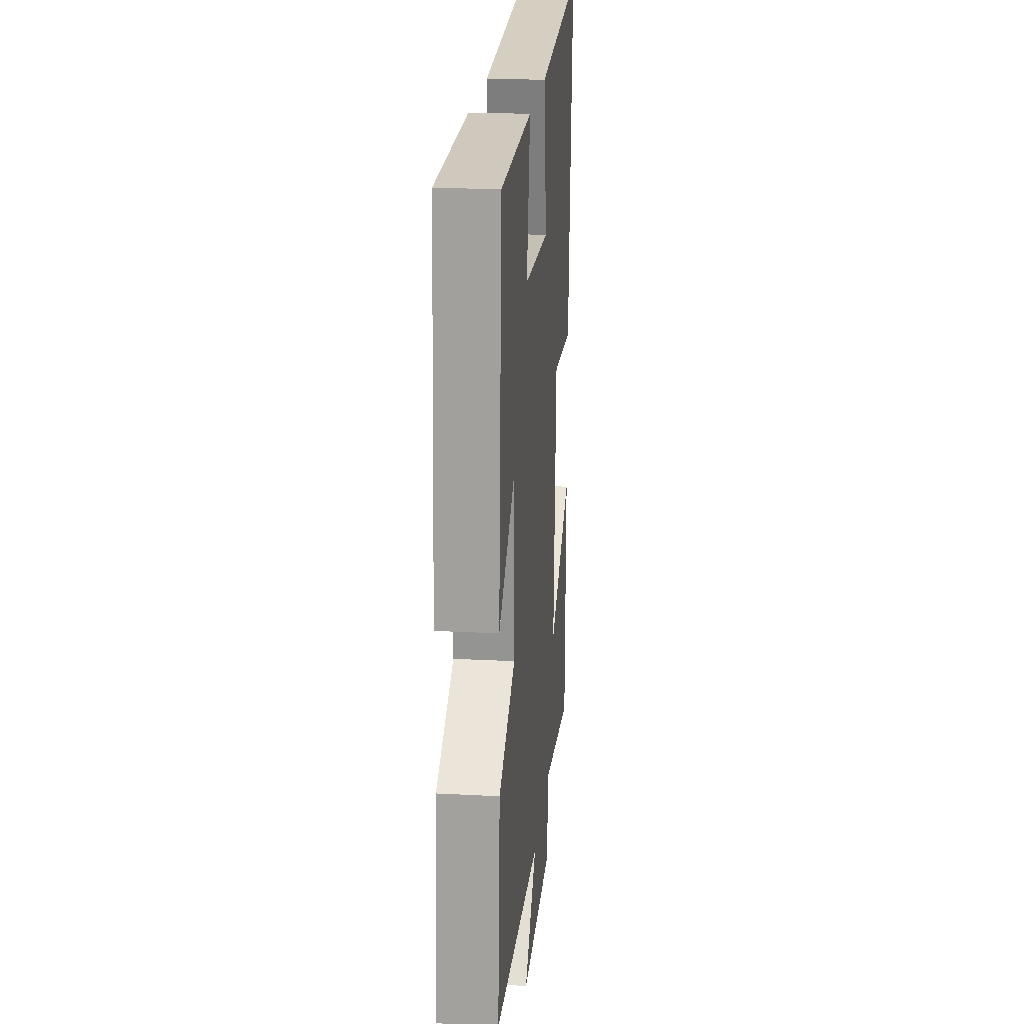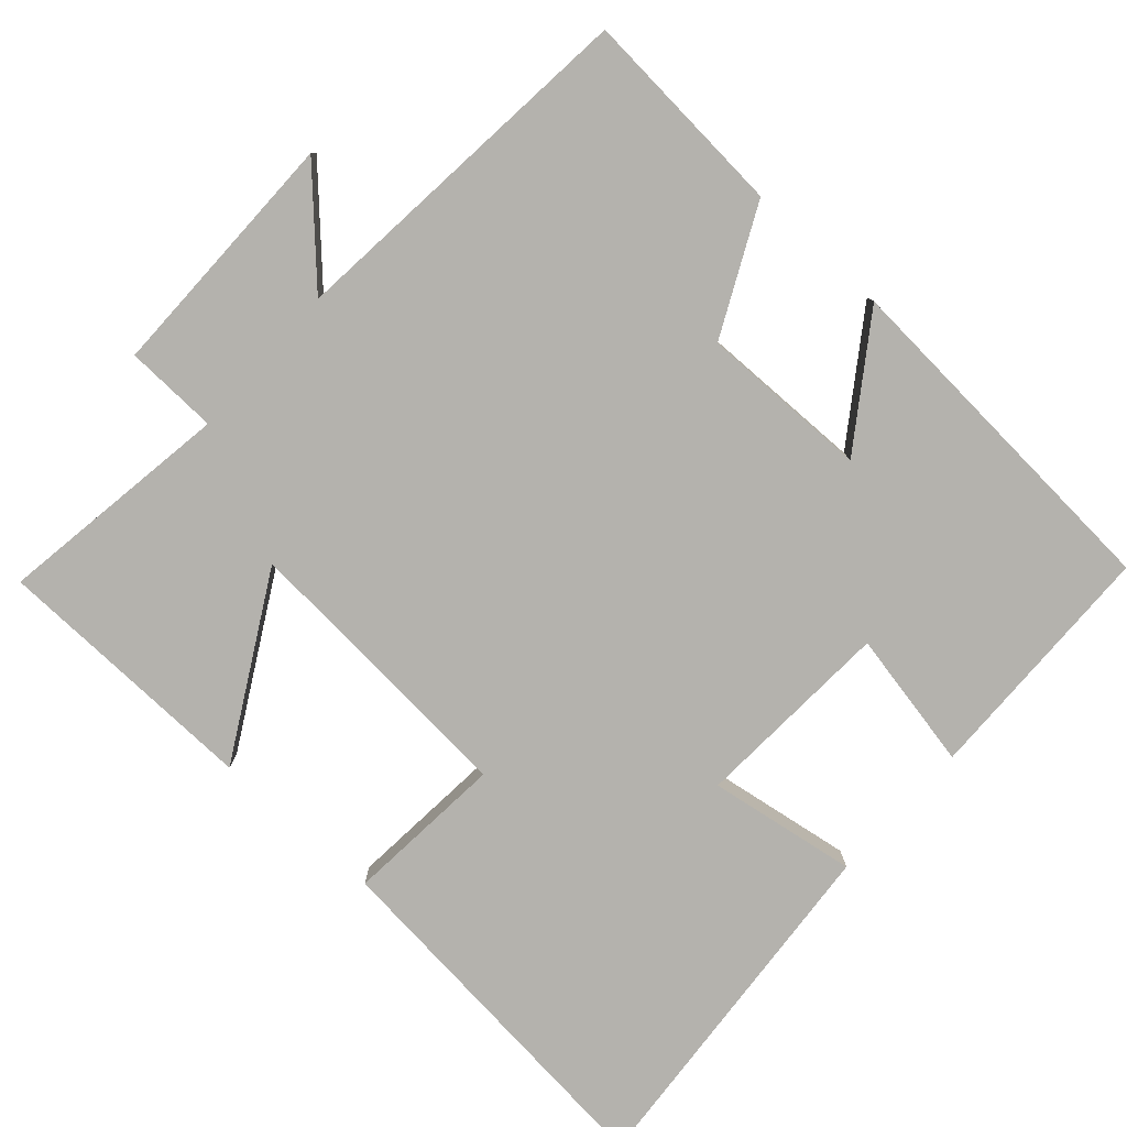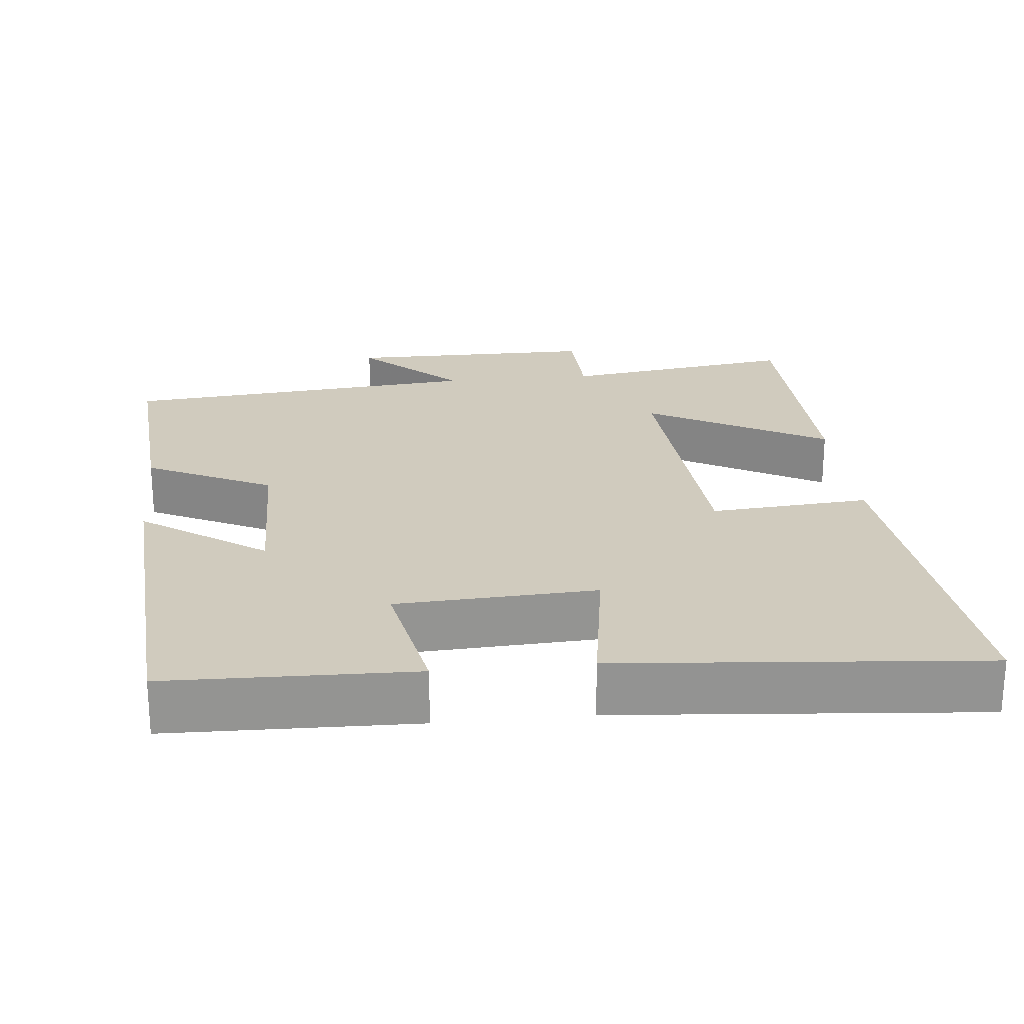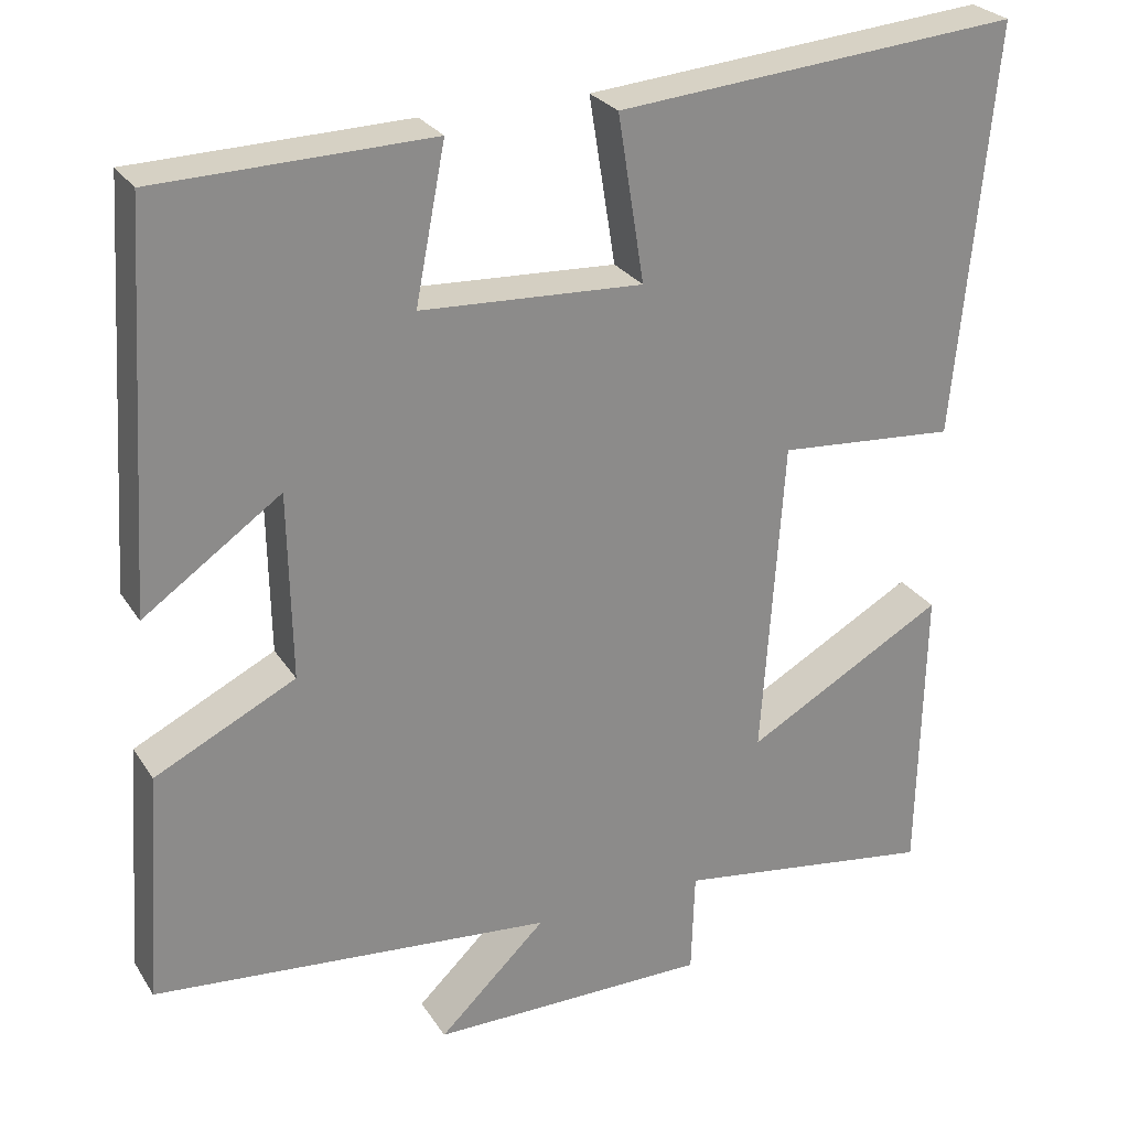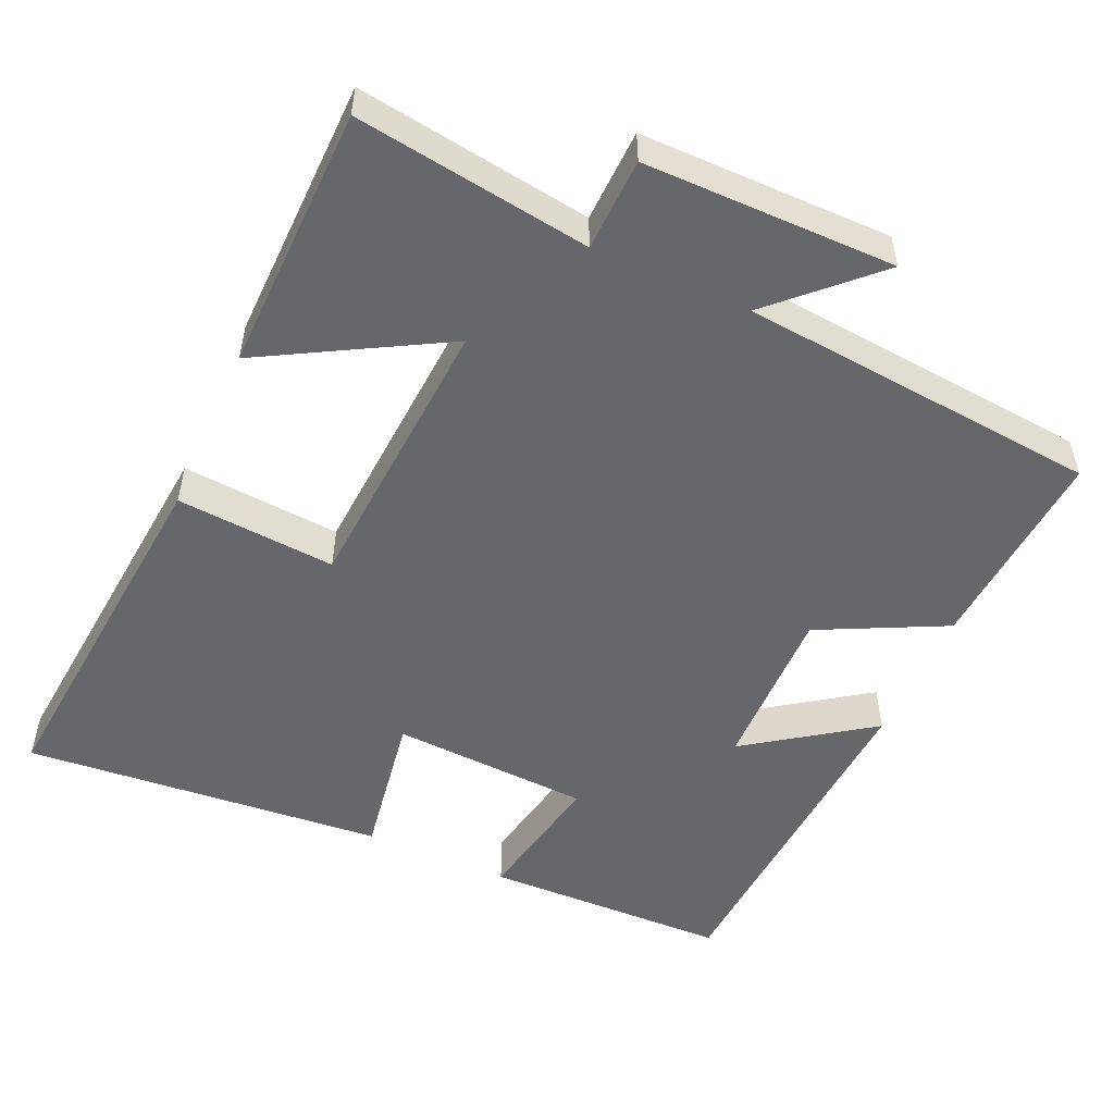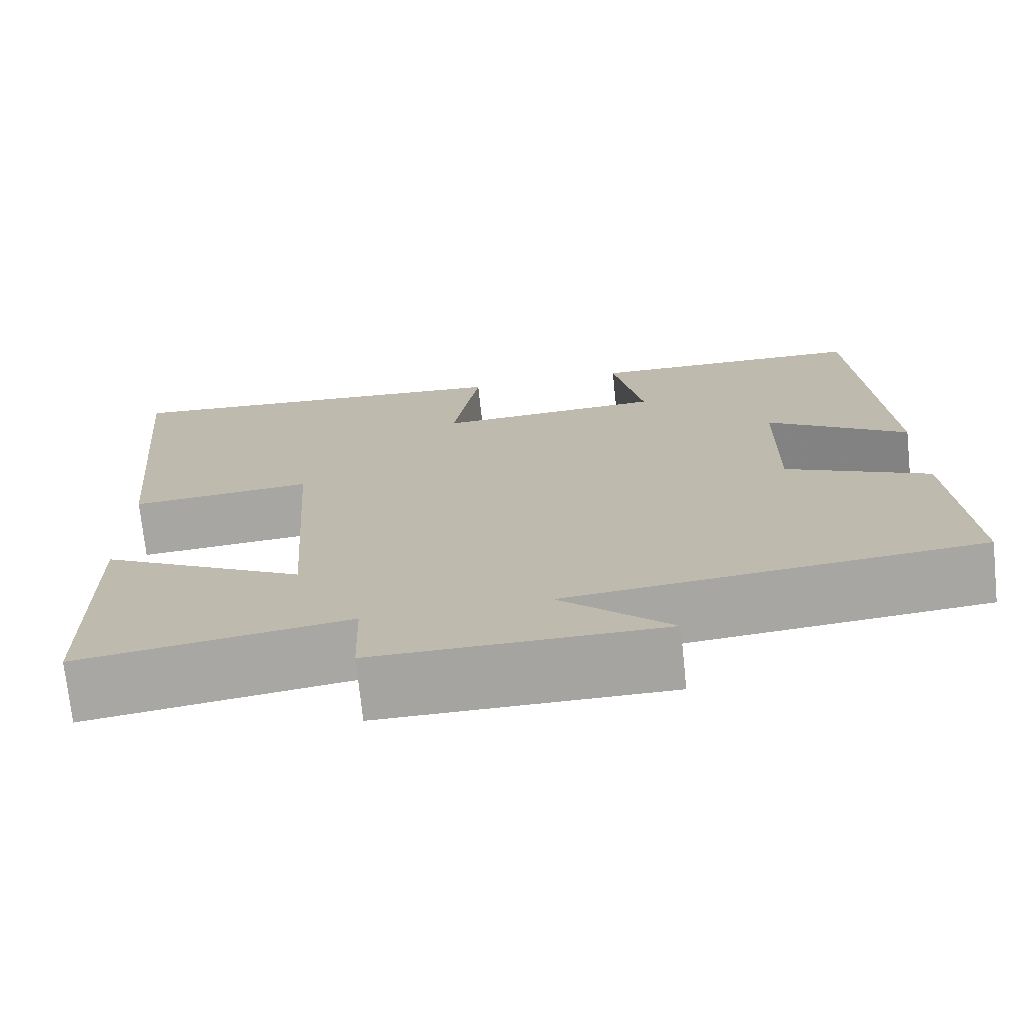
<metadata>
{"format":"obj","ext":"obj","renderer":"f3d","projection":"perspective","resolution":1024,"background":"white","views":[{"elev":21.1,"azim":-84.6,"up":"+Z"},{"elev":-79.6,"azim":-132.1,"up":"+Y"},{"elev":23.4,"azim":-5.8,"up":"+Y"},{"elev":26.6,"azim":-25.6,"up":"+Z"},{"elev":-52.2,"azim":155.9,"up":"+Y"},{"elev":-73.2,"azim":-174.0,"up":"+Z"}]}
</metadata>
<code>
v 0.547 0.07 0.542
v 0.5 0.07 0.047
v 0.285 0.07 0.064
v 0.259 0.07 -0.322
v 0.5 0.07 -0.187
v 0.493 0.07 -0.546
v 0.177 0.07 -0.5
v 0.173 0.07 -0.625
v -0.165 0.07 -0.625
v -0.035 0.07 -0.5
v -0.52 0.07 -0.455
v -0.5 0.07 -0.175
v -0.33 0.07 -0.091
v -0.334 0.07 0.135
v -0.5 0.07 0.019
v -0.47 0.07 0.492
v -0.14 0.07 0.5
v -0.176 0.07 0.314
v 0.092 0.07 0.3
v 0.06 0.07 0.5
v 0.547 0 0.542
v 0.5 0 0.047
v 0.285 0 0.064
v 0.259 0 -0.322
v 0.5 0 -0.187
v 0.493 0 -0.546
v 0.177 0 -0.5
v 0.173 0 -0.625
v -0.165 0 -0.625
v -0.035 0 -0.5
v -0.52 0 -0.455
v -0.5 0 -0.175
v -0.33 0 -0.091
v -0.334 0 0.135
v -0.5 0 0.019
v -0.47 0 0.492
v -0.14 0 0.5
v -0.176 0 0.314
v 0.092 0 0.3
v 0.06 0 0.5
f 19 20 1 2
f 18 19 2 3
f 15 16 17 18
f 14 15 18
f 13 14 18 3
f 10 11 12 13
f 10 13 3 4
f 7 8 9 10
f 7 10 4 5
f 5 6 7
f 22 21 40 39
f 23 22 39 38
f 38 37 36 35
f 38 35 34
f 23 38 34 33
f 33 32 31 30
f 24 23 33 30
f 30 29 28 27
f 25 24 30 27
f 27 26 25
f 1 21 22 2
f 2 22 23 3
f 3 23 24 4
f 4 24 25 5
f 5 25 26 6
f 6 26 27 7
f 7 27 28 8
f 8 28 29 9
f 9 29 30 10
f 10 30 31 11
f 11 31 32 12
f 12 32 33 13
f 13 33 34 14
f 14 34 35 15
f 15 35 36 16
f 16 36 37 17
f 17 37 38 18
f 18 38 39 19
f 19 39 40 20
f 20 40 21 1

</code>
